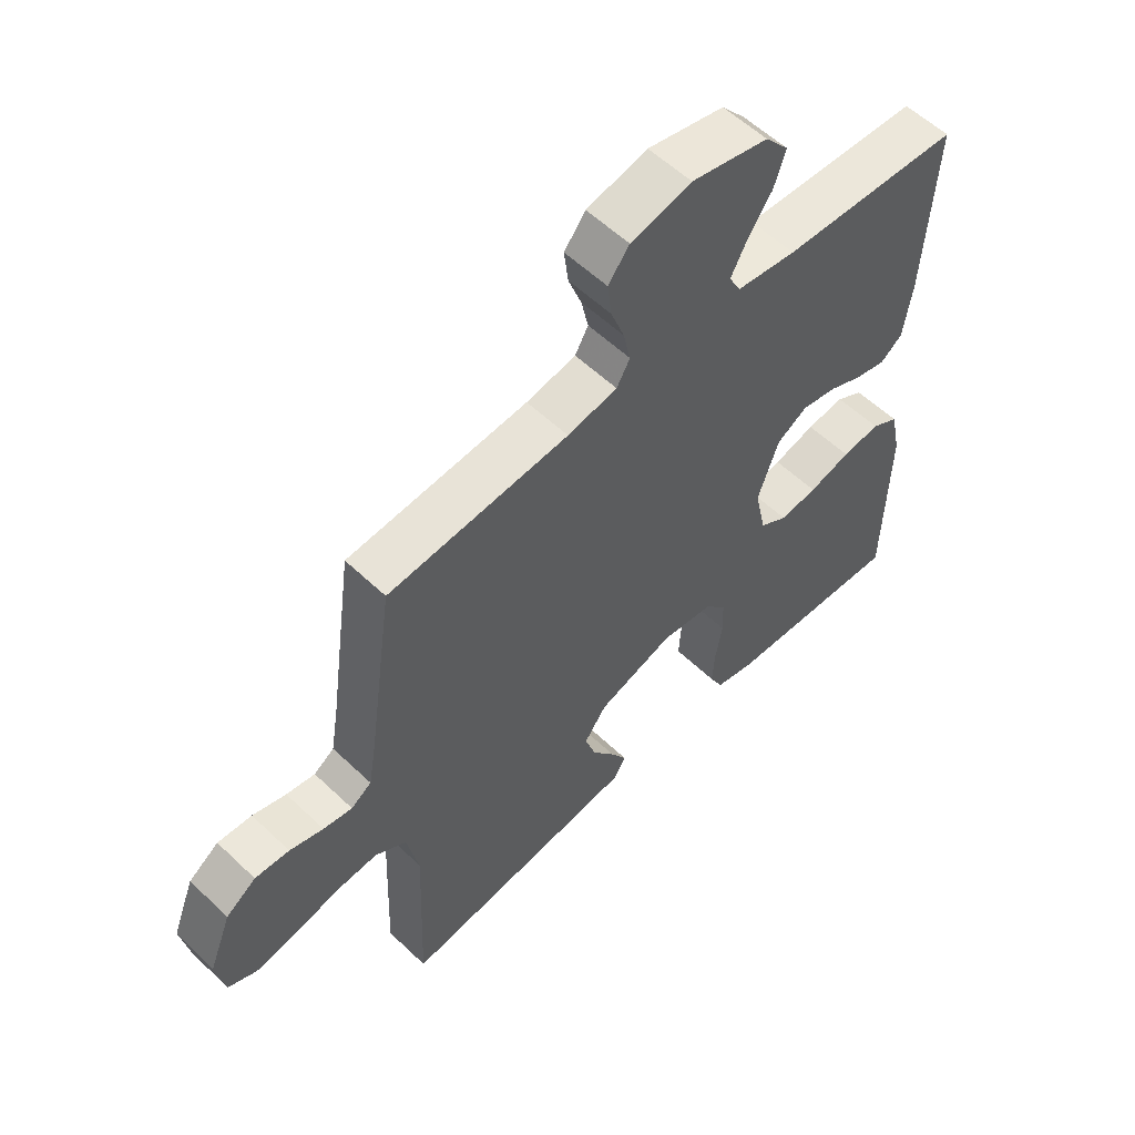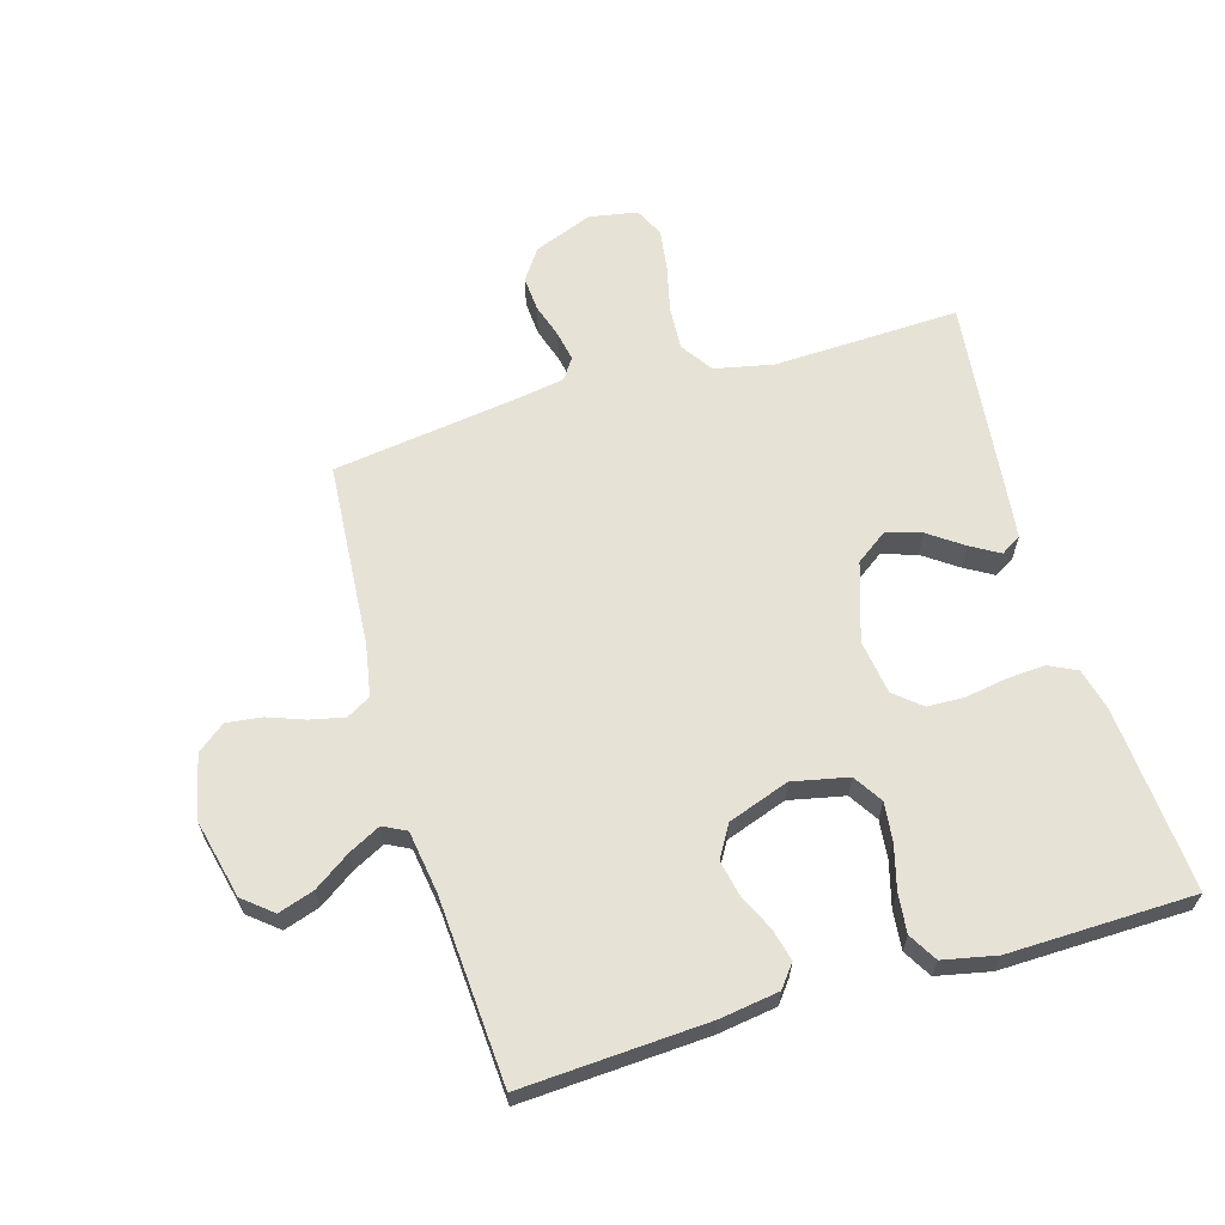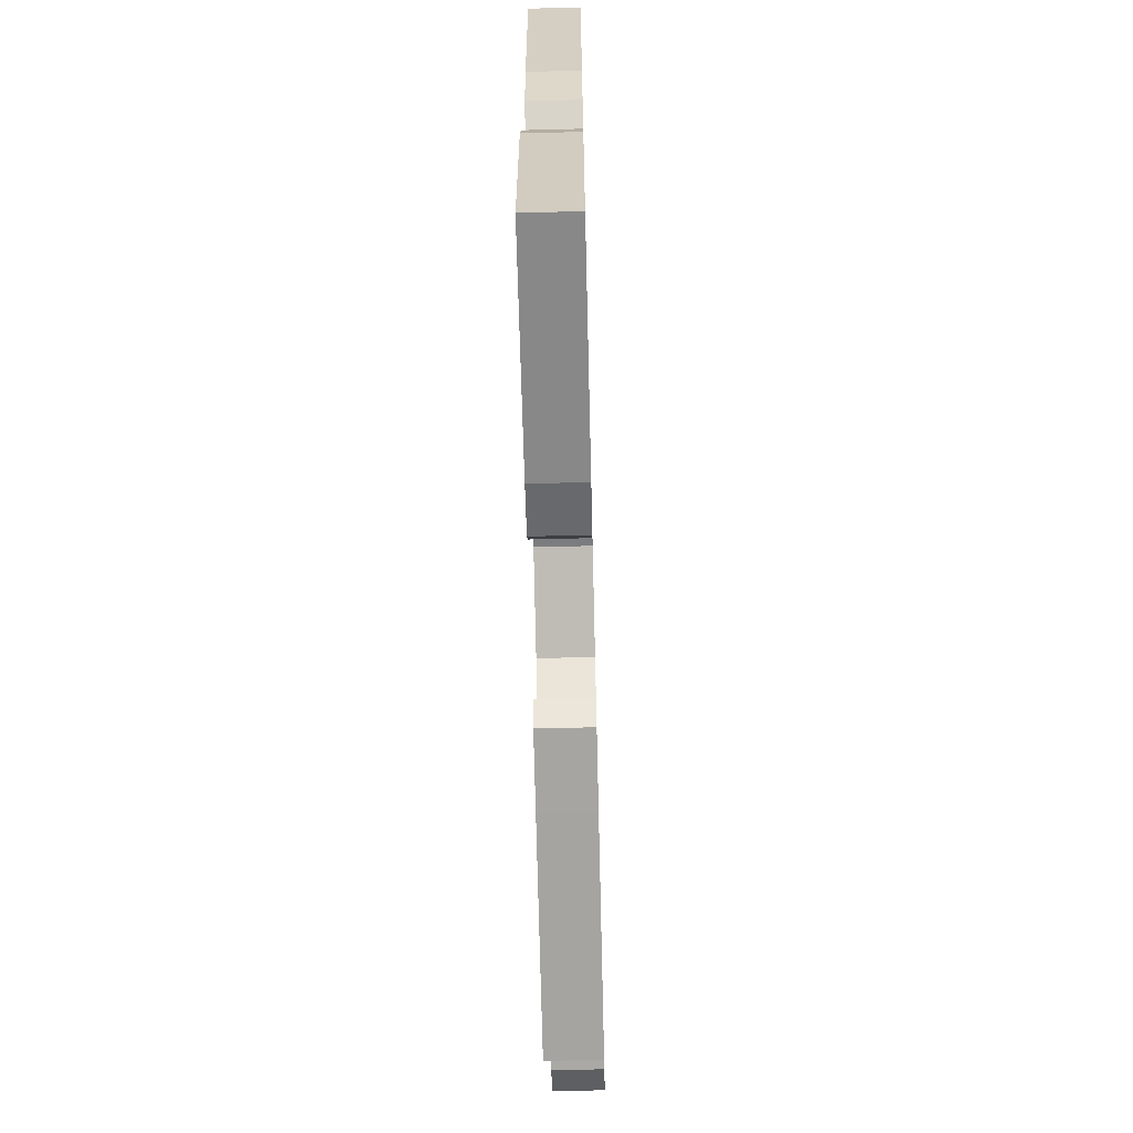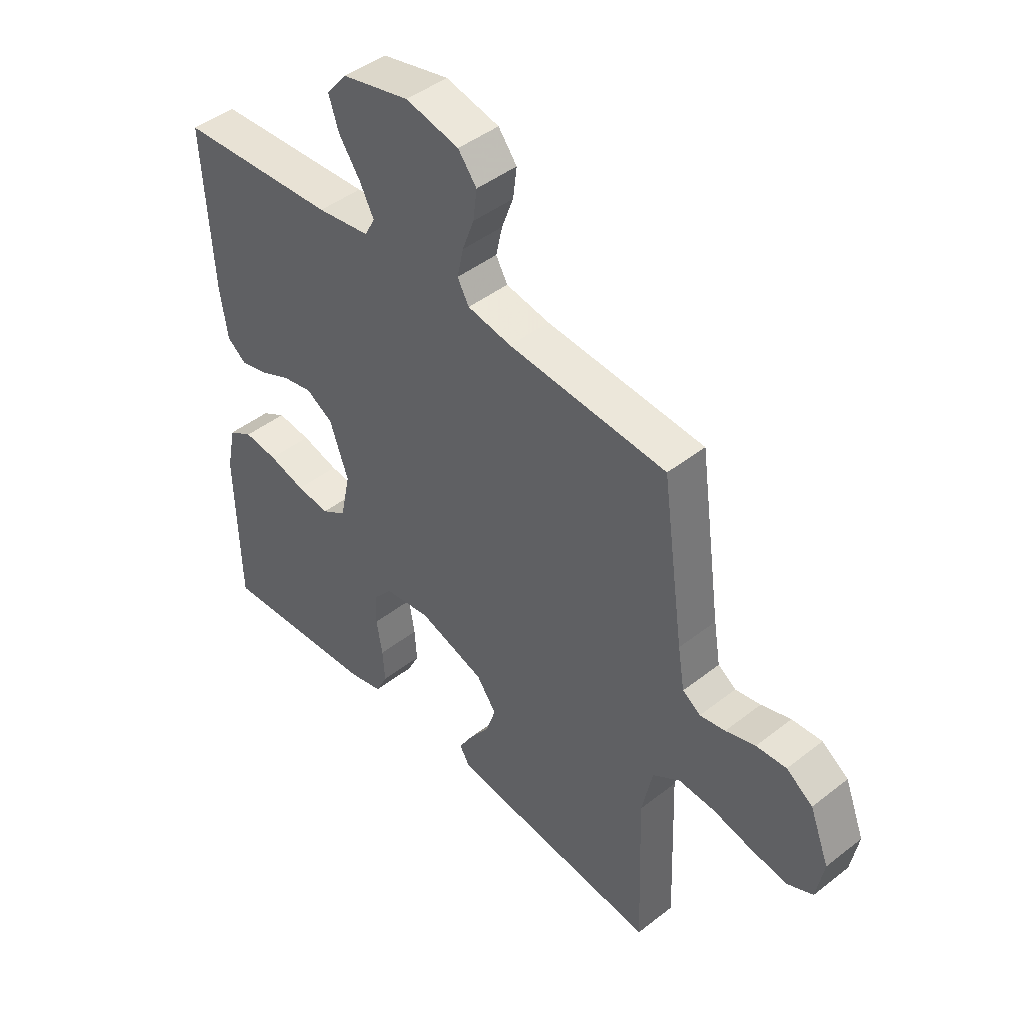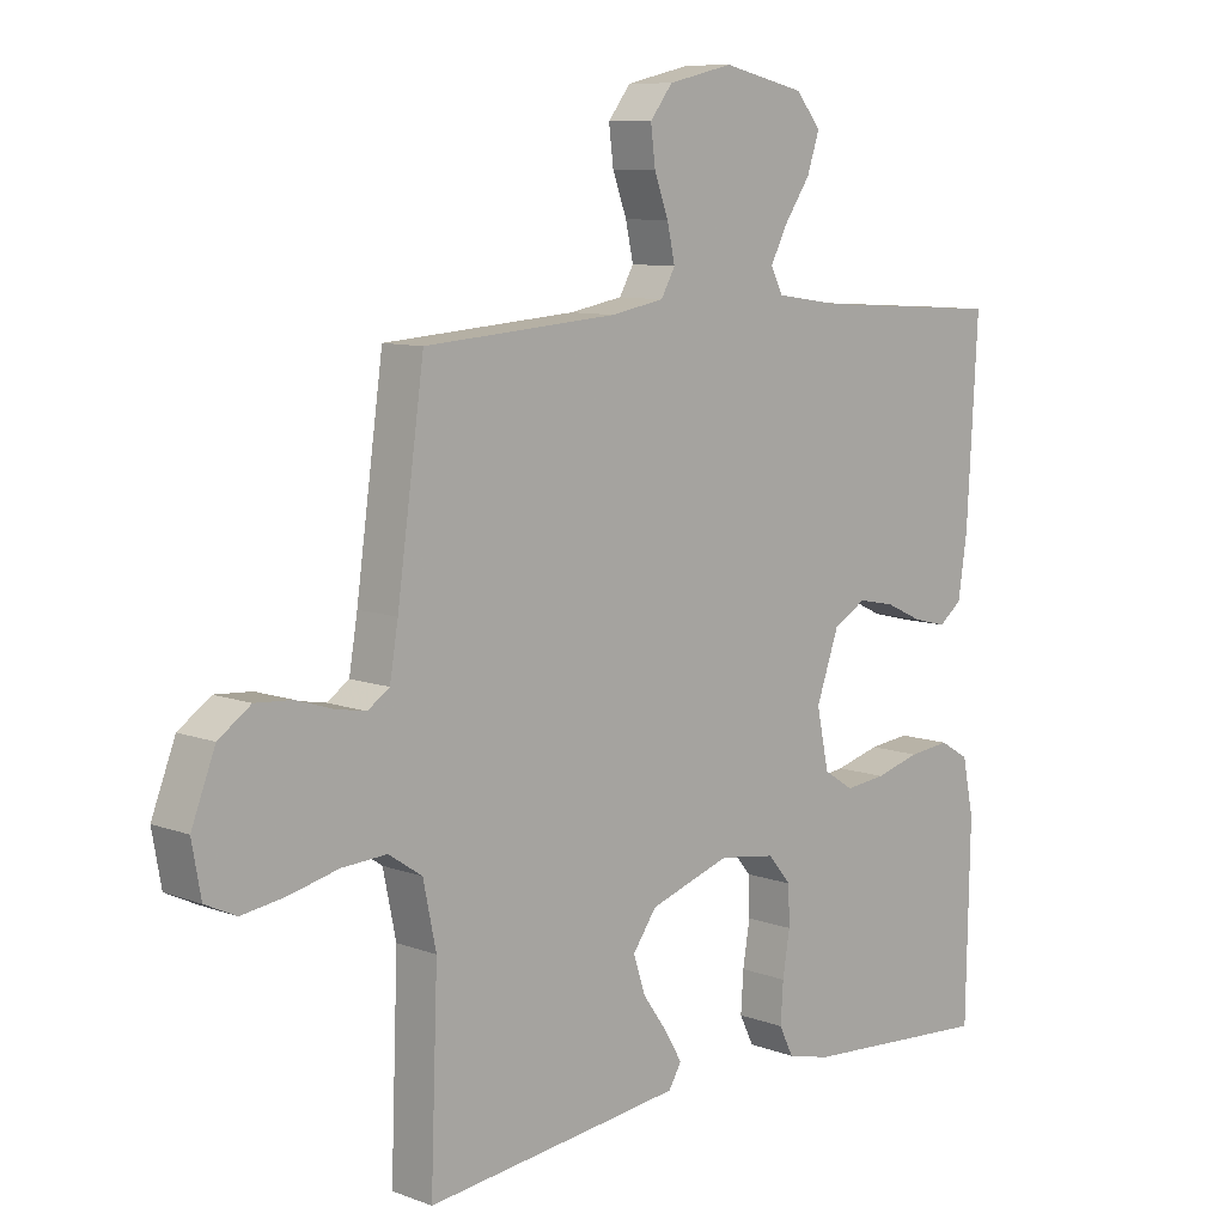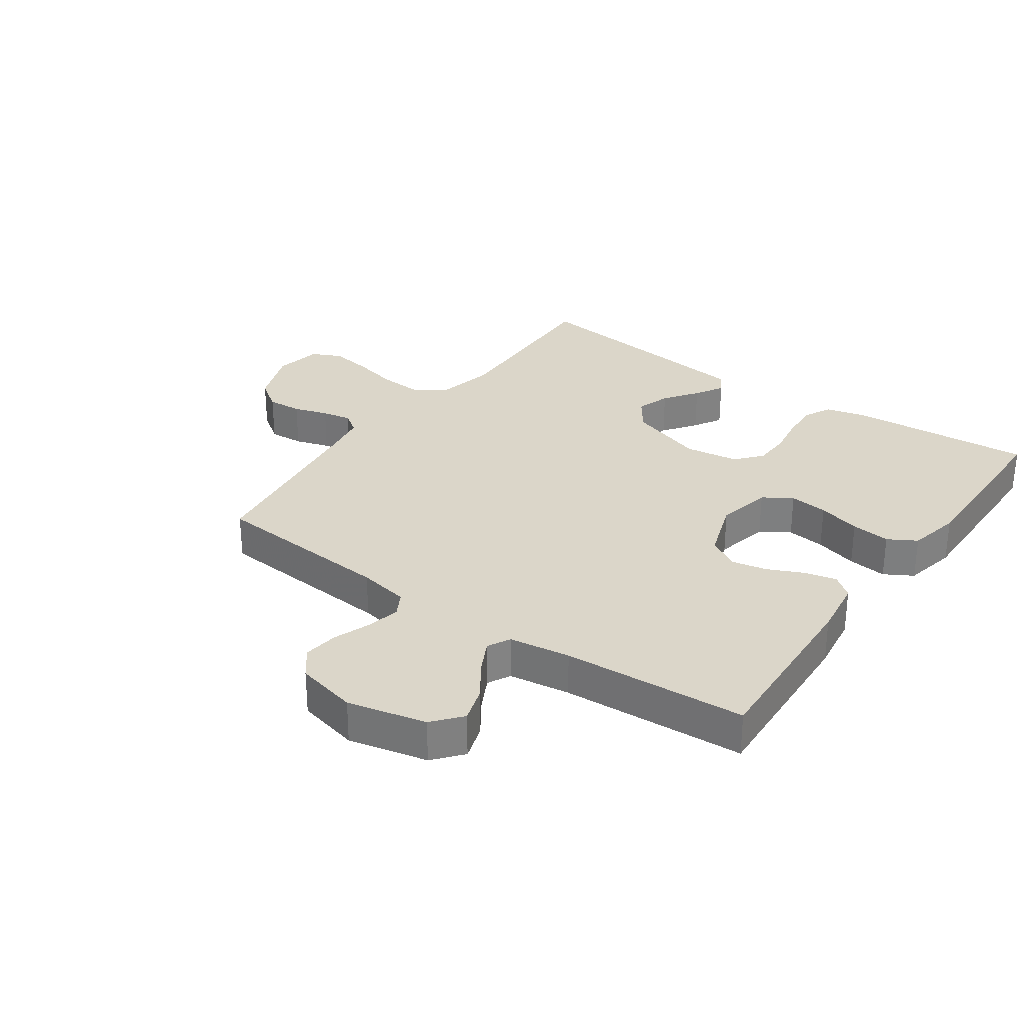
<metadata>
{"format":"obj","ext":"obj","renderer":"f3d","projection":"perspective","resolution":1024,"background":"white","views":[{"elev":56.9,"azim":-45.3,"up":"+Z"},{"elev":63.4,"azim":73.6,"up":"+Y"},{"elev":-67.0,"azim":91.4,"up":"+Z"},{"elev":44.9,"azim":-132.2,"up":"+Z"},{"elev":9.1,"azim":-45.3,"up":"+Z"},{"elev":30.0,"azim":35.5,"up":"+Y"}]}
</metadata>
<code>
v -0.5 0.07 -0.5
v -0.489 0.07 -0.2
v -0.509 0.07 -0.104
v -0.561 0.07 -0.069
v -0.631 0.07 -0.073
v -0.707 0.07 -0.091
v -0.775 0.07 -0.101
v -0.823 0.07 -0.078
v -0.837 0.07 0
v -0.8 0.07 0.095
v -0.75 0.07 0.13
v -0.693 0.07 0.126
v -0.637 0.07 0.108
v -0.589 0.07 0.099
v -0.555 0.07 0.122
v -0.542 0.07 0.2
v -0.5 0.07 0.5
v -0.2 0.07 0.522
v -0.117 0.07 0.537
v -0.095 0.07 0.576
v -0.107 0.07 0.631
v -0.129 0.07 0.691
v -0.136 0.07 0.748
v -0.101 0.07 0.793
v 0 0.07 0.816
v 0.128 0.07 0.786
v 0.167 0.07 0.739
v 0.148 0.07 0.681
v 0.108 0.07 0.623
v 0.081 0.07 0.571
v 0.1 0.07 0.534
v 0.2 0.07 0.519
v 0.5 0.07 0.5
v 0.483 0.07 0.2
v 0.469 0.07 0.105
v 0.433 0.07 0.077
v 0.381 0.07 0.09
v 0.323 0.07 0.117
v 0.265 0.07 0.129
v 0.214 0.07 0.099
v 0.179 0.07 0
v 0.198 0.07 -0.09
v 0.245 0.07 -0.12
v 0.308 0.07 -0.113
v 0.378 0.07 -0.094
v 0.442 0.07 -0.087
v 0.488 0.07 -0.114
v 0.506 0.07 -0.2
v 0.5 0.07 -0.5
v 0.2 0.07 -0.478
v 0.133 0.07 -0.461
v 0.111 0.07 -0.416
v 0.115 0.07 -0.354
v 0.126 0.07 -0.287
v 0.124 0.07 -0.227
v 0.088 0.07 -0.184
v 0 0.07 -0.171
v -0.126 0.07 -0.212
v -0.163 0.07 -0.264
v -0.145 0.07 -0.32
v -0.106 0.07 -0.375
v -0.079 0.07 -0.421
v -0.099 0.07 -0.454
v -0.2 0.07 -0.466
v -0.5 0 -0.5
v -0.489 0 -0.2
v -0.509 0 -0.104
v -0.561 0 -0.069
v -0.631 0 -0.073
v -0.707 0 -0.091
v -0.775 0 -0.101
v -0.823 0 -0.078
v -0.837 0 0
v -0.8 0 0.095
v -0.75 0 0.13
v -0.693 0 0.126
v -0.637 0 0.108
v -0.589 0 0.099
v -0.555 0 0.122
v -0.542 0 0.2
v -0.5 0 0.5
v -0.2 0 0.522
v -0.117 0 0.537
v -0.095 0 0.576
v -0.107 0 0.631
v -0.129 0 0.691
v -0.136 0 0.748
v -0.101 0 0.793
v 0 0 0.816
v 0.128 0 0.786
v 0.167 0 0.739
v 0.148 0 0.681
v 0.108 0 0.623
v 0.081 0 0.571
v 0.1 0 0.534
v 0.2 0 0.519
v 0.5 0 0.5
v 0.483 0 0.2
v 0.469 0 0.105
v 0.433 0 0.077
v 0.381 0 0.09
v 0.323 0 0.117
v 0.265 0 0.129
v 0.214 0 0.099
v 0.179 0 0
v 0.198 0 -0.09
v 0.245 0 -0.12
v 0.308 0 -0.113
v 0.378 0 -0.094
v 0.442 0 -0.087
v 0.488 0 -0.114
v 0.506 0 -0.2
v 0.5 0 -0.5
v 0.2 0 -0.478
v 0.133 0 -0.461
v 0.111 0 -0.416
v 0.115 0 -0.354
v 0.126 0 -0.287
v 0.124 0 -0.227
v 0.088 0 -0.184
v 0 0 -0.171
v -0.126 0 -0.212
v -0.163 0 -0.264
v -0.145 0 -0.32
v -0.106 0 -0.375
v -0.079 0 -0.421
v -0.099 0 -0.454
v -0.2 0 -0.466
f 63 64 1 2
f 60 61 62 63
f 60 63 2 3
f 59 60 3 4
f 58 59 4
f 57 58 4
f 56 57 4
f 51 52 53 54
f 51 54 55
f 50 51 55
f 49 50 55
f 48 49 55 56
f 44 45 46 47
f 43 44 47 48
f 35 36 37 38
f 35 38 39
f 32 33 34 35
f 31 32 35 39
f 30 31 39 40
f 26 27 28 29
f 26 29 30
f 25 26 30
f 21 22 23 24
f 20 21 24 25
f 16 17 18
f 15 16 18 19
f 10 11 12 13
f 10 13 14
f 9 10 14
f 8 9 14
f 5 6 7 8
f 4 5 8 14
f 43 48 56 4
f 25 30 40 41
f 20 25 41 42
f 19 20 42
f 15 19 42
f 15 42 43
f 4 14 15 43
f 66 65 128 127
f 127 126 125 124
f 67 66 127 124
f 68 67 124 123
f 68 123 122
f 68 122 121
f 68 121 120
f 118 117 116 115
f 119 118 115
f 119 115 114
f 119 114 113
f 120 119 113 112
f 111 110 109 108
f 112 111 108 107
f 102 101 100 99
f 103 102 99
f 99 98 97 96
f 103 99 96 95
f 104 103 95 94
f 93 92 91 90
f 94 93 90
f 94 90 89
f 88 87 86 85
f 89 88 85 84
f 82 81 80
f 83 82 80 79
f 77 76 75 74
f 78 77 74
f 78 74 73
f 78 73 72
f 72 71 70 69
f 78 72 69 68
f 68 120 112 107
f 105 104 94 89
f 106 105 89 84
f 106 84 83
f 106 83 79
f 107 106 79
f 107 79 78 68
f 1 65 66 2
f 2 66 67 3
f 3 67 68 4
f 4 68 69 5
f 5 69 70 6
f 6 70 71 7
f 7 71 72 8
f 8 72 73 9
f 9 73 74 10
f 10 74 75 11
f 11 75 76 12
f 12 76 77 13
f 13 77 78 14
f 14 78 79 15
f 15 79 80 16
f 16 80 81 17
f 17 81 82 18
f 18 82 83 19
f 19 83 84 20
f 20 84 85 21
f 21 85 86 22
f 22 86 87 23
f 23 87 88 24
f 24 88 89 25
f 25 89 90 26
f 26 90 91 27
f 27 91 92 28
f 28 92 93 29
f 29 93 94 30
f 30 94 95 31
f 31 95 96 32
f 32 96 97 33
f 33 97 98 34
f 34 98 99 35
f 35 99 100 36
f 36 100 101 37
f 37 101 102 38
f 38 102 103 39
f 39 103 104 40
f 40 104 105 41
f 41 105 106 42
f 42 106 107 43
f 43 107 108 44
f 44 108 109 45
f 45 109 110 46
f 46 110 111 47
f 47 111 112 48
f 48 112 113 49
f 49 113 114 50
f 50 114 115 51
f 51 115 116 52
f 52 116 117 53
f 53 117 118 54
f 54 118 119 55
f 55 119 120 56
f 56 120 121 57
f 57 121 122 58
f 58 122 123 59
f 59 123 124 60
f 60 124 125 61
f 61 125 126 62
f 62 126 127 63
f 63 127 128 64
f 64 128 65 1

</code>
